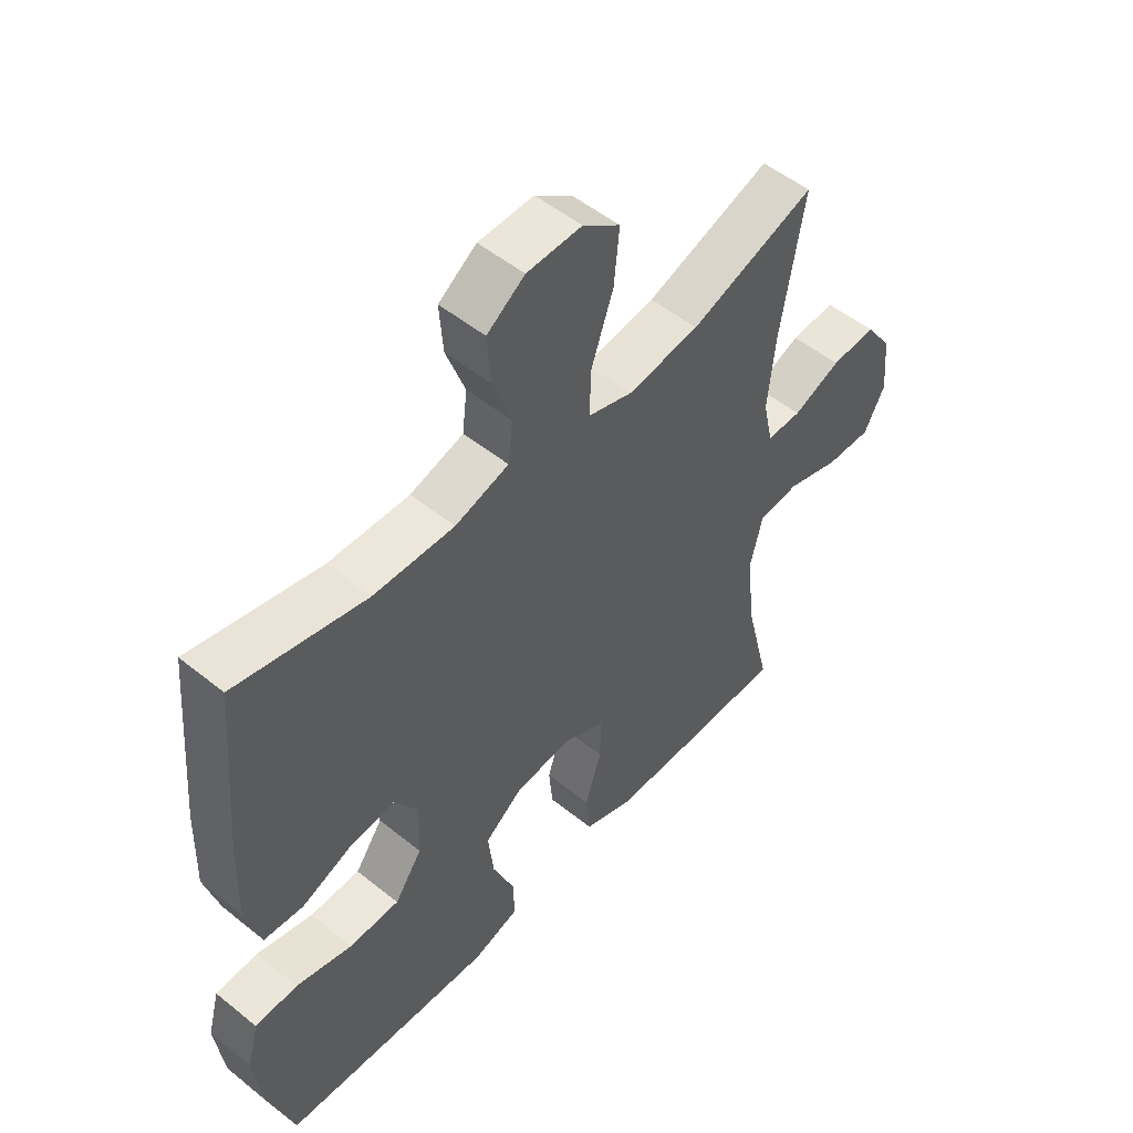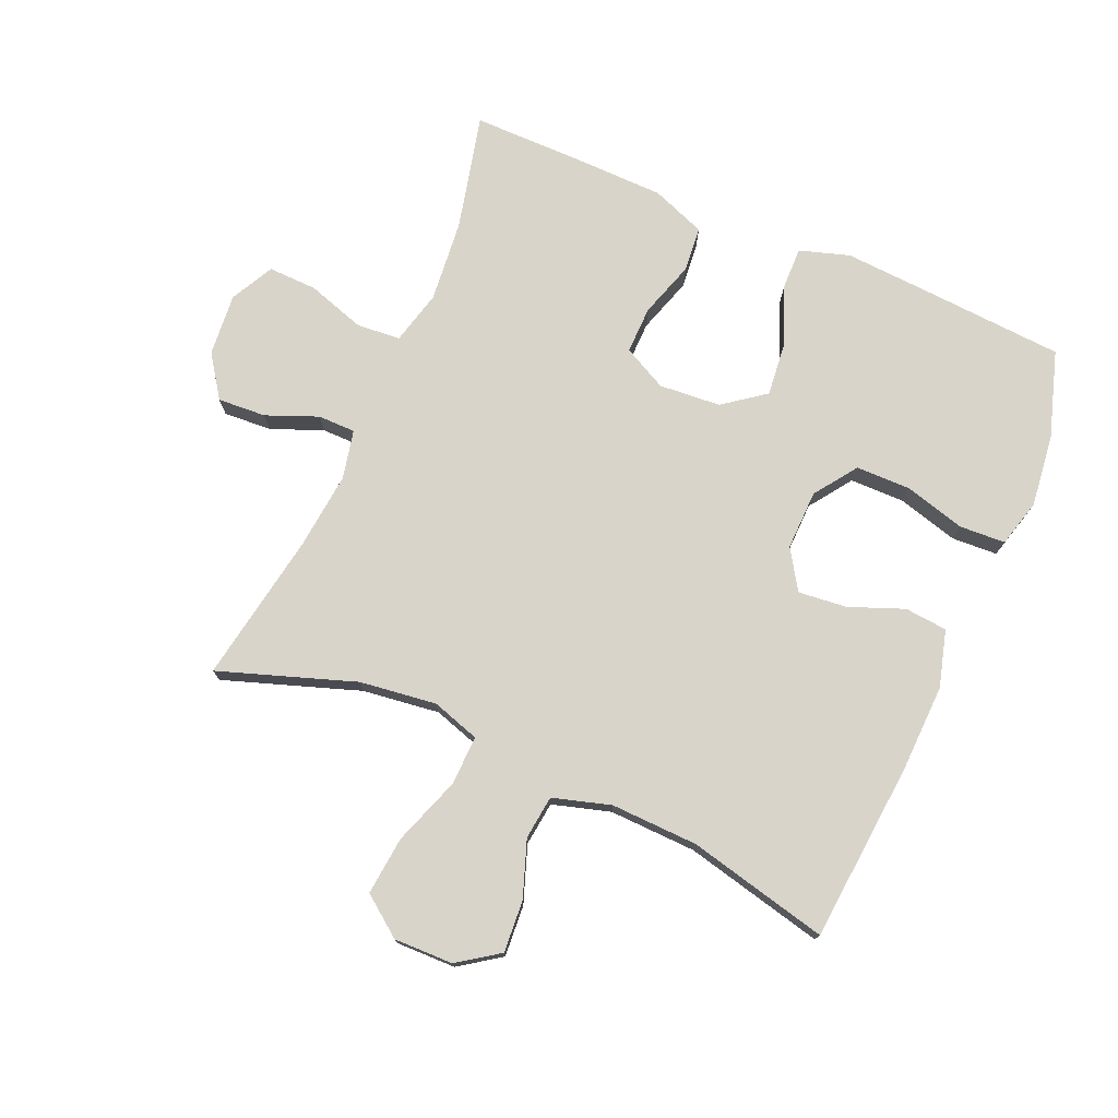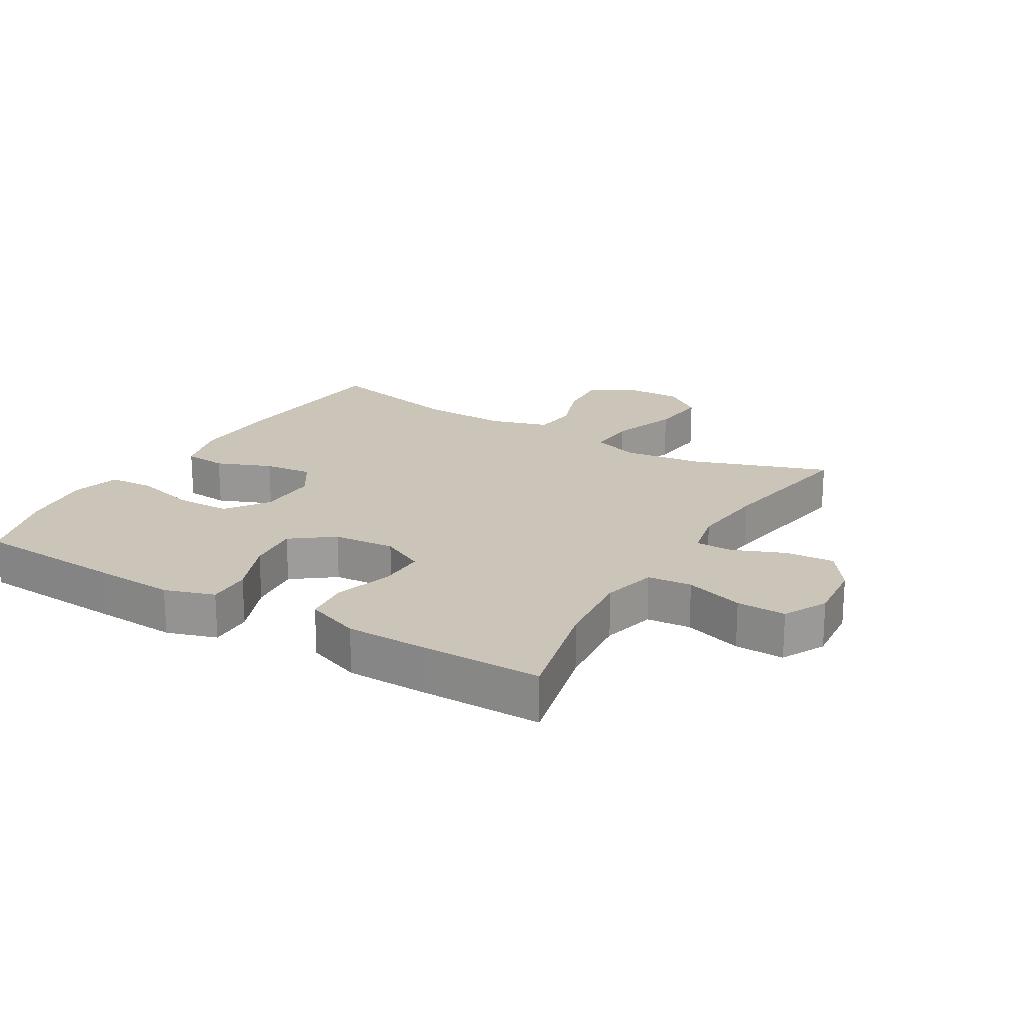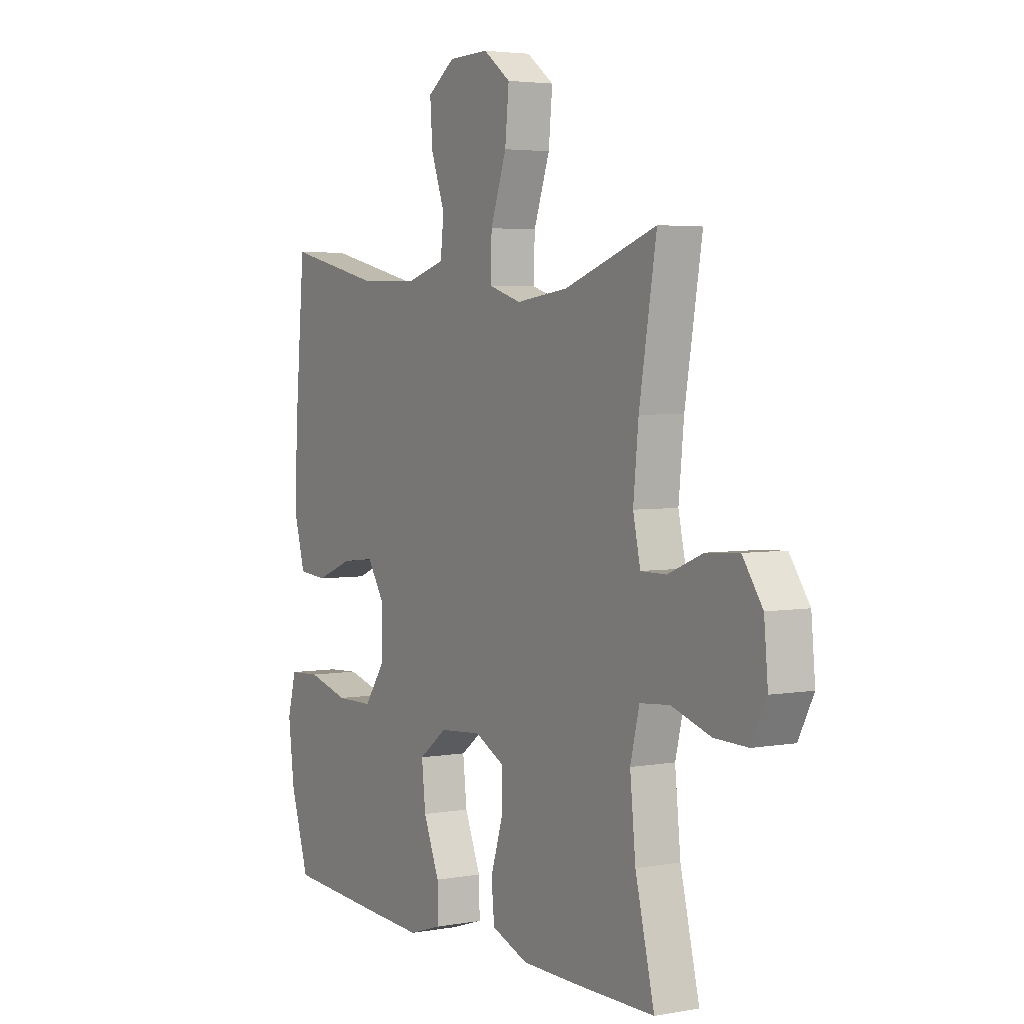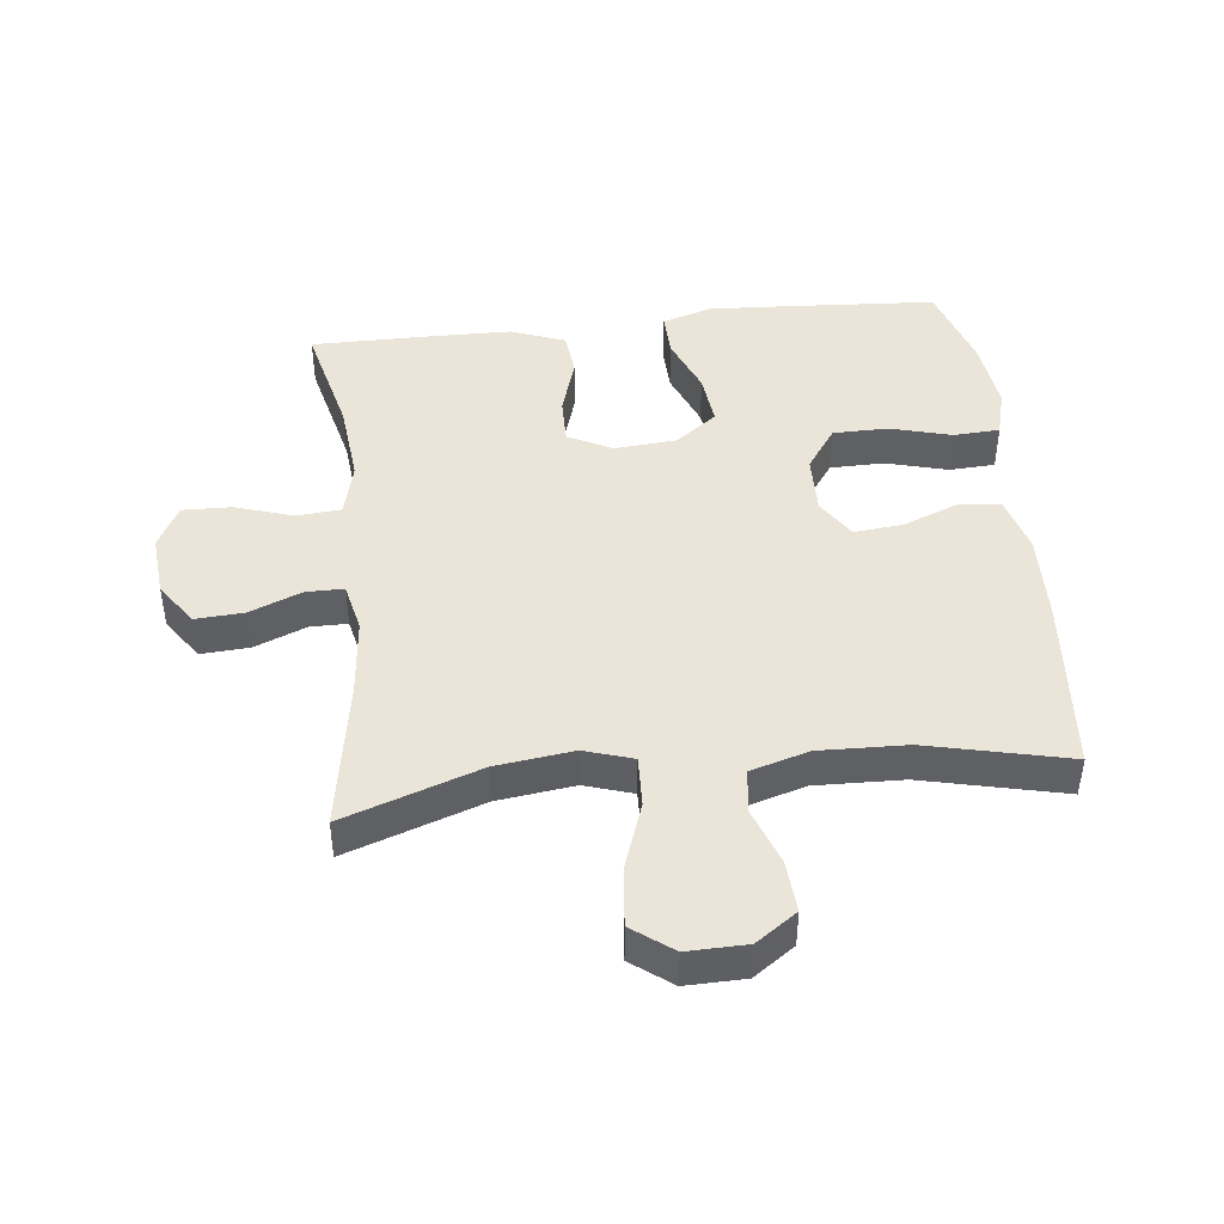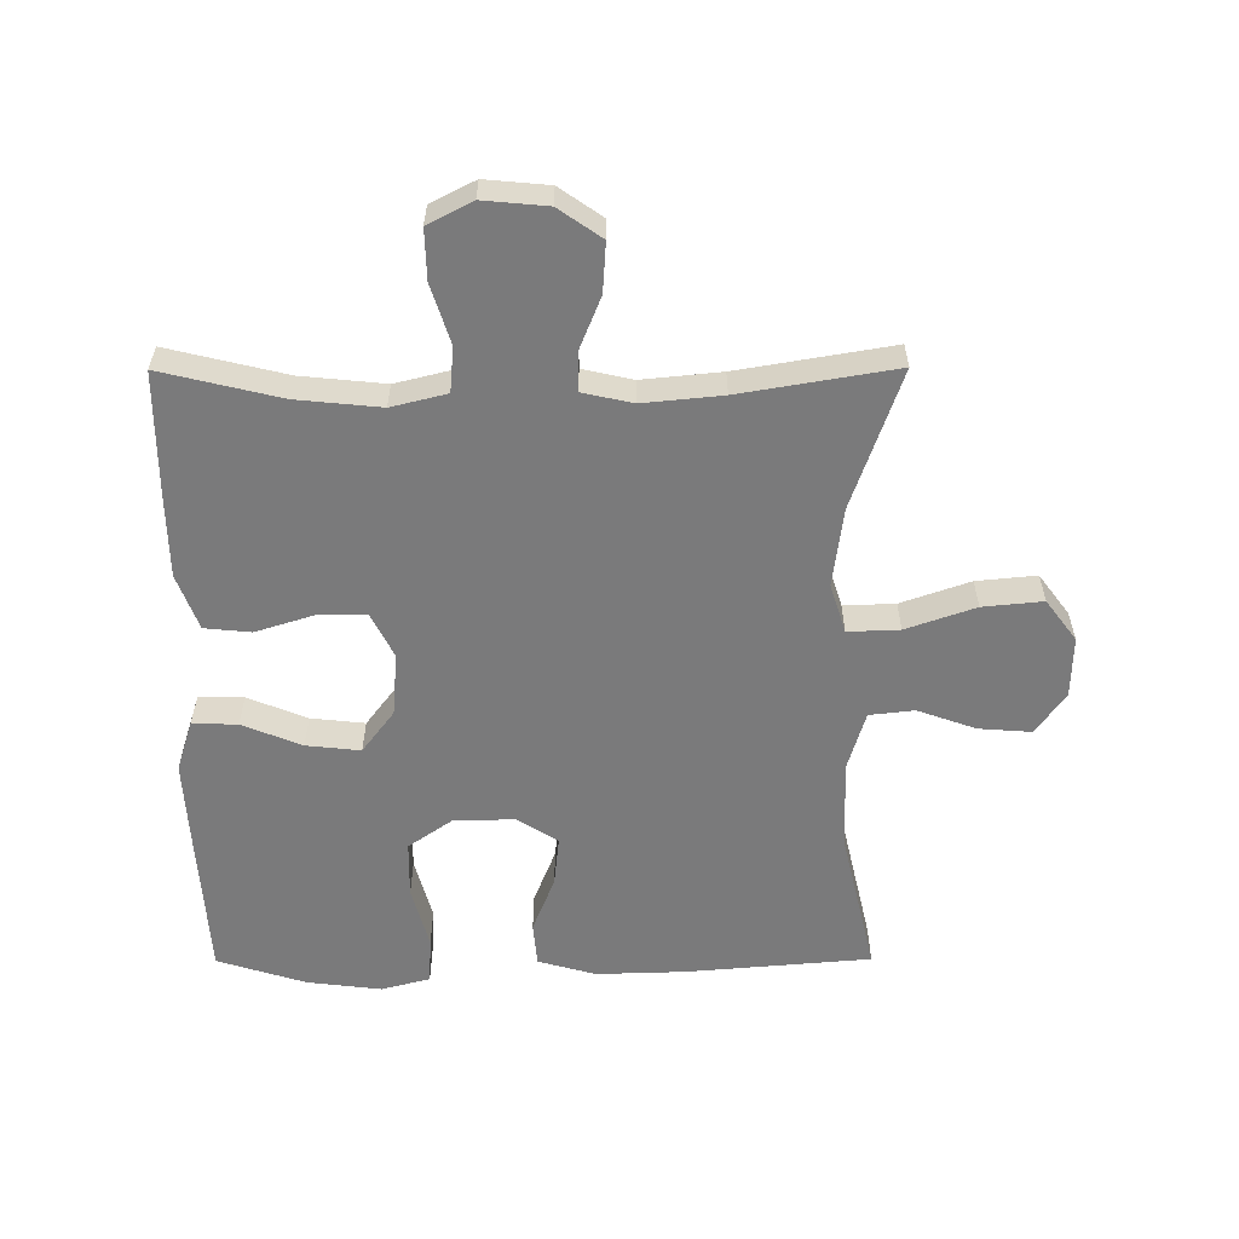
<metadata>
{"format":"obj","ext":"obj","renderer":"f3d","projection":"perspective","resolution":1024,"background":"white","views":[{"elev":52.0,"azim":131.1,"up":"+Z"},{"elev":75.4,"azim":23.6,"up":"+Y"},{"elev":20.3,"azim":-149.3,"up":"+Y"},{"elev":3.7,"azim":-120.9,"up":"+Z"},{"elev":44.5,"azim":-6.3,"up":"+Y"},{"elev":-58.1,"azim":-89.8,"up":"+Y"}]}
</metadata>
<code>
v 0.5 0.07 -0.5
v 0.264 0.07 -0.515
v 0.14 0.07 -0.522
v 0.062 0.07 -0.497
v 0.064 0.07 -0.428
v 0.101 0.07 -0.337
v 0.11 0.07 -0.254
v 0.045 0.07 -0.205
v -0.052 0.07 -0.197
v -0.121 0.07 -0.232
v -0.12 0.07 -0.306
v -0.092 0.07 -0.395
v -0.099 0.07 -0.466
v -0.184 0.07 -0.498
v -0.313 0.07 -0.5
v -0.5 0.07 -0.5
v -0.456 0.07 -0.318
v -0.443 0.07 -0.189
v -0.464 0.07 -0.104
v -0.533 0.07 -0.098
v -0.624 0.07 -0.127
v -0.701 0.07 -0.129
v -0.736 0.07 -0.061
v -0.727 0.07 0.037
v -0.681 0.07 0.103
v -0.605 0.07 0.098
v -0.524 0.07 0.065
v -0.465 0.07 0.065
v -0.448 0.07 0.142
v -0.46 0.07 0.263
v -0.5 0.07 0.5
v -0.287 0.07 0.426
v -0.166 0.07 0.41
v -0.09 0.07 0.434
v -0.093 0.07 0.513
v -0.13 0.07 0.619
v -0.139 0.07 0.711
v -0.076 0.07 0.758
v 0.017 0.07 0.756
v 0.081 0.07 0.711
v 0.075 0.07 0.63
v 0.043 0.07 0.541
v 0.051 0.07 0.472
v 0.142 0.07 0.445
v 0.279 0.07 0.449
v 0.5 0.07 0.5
v 0.524 0.07 0.217
v 0.528 0.07 0.08
v 0.503 0.07 -0.009
v 0.436 0.07 -0.015
v 0.35 0.07 0.019
v 0.274 0.07 0.027
v 0.234 0.07 -0.035
v 0.236 0.07 -0.129
v 0.283 0.07 -0.196
v 0.369 0.07 -0.197
v 0.465 0.07 -0.171
v 0.537 0.07 -0.175
v 0.557 0.07 -0.25
v 0.543 0.07 -0.364
v 0.5 0 -0.5
v 0.264 0 -0.515
v 0.14 0 -0.522
v 0.062 0 -0.497
v 0.064 0 -0.428
v 0.101 0 -0.337
v 0.11 0 -0.254
v 0.045 0 -0.205
v -0.052 0 -0.197
v -0.121 0 -0.232
v -0.12 0 -0.306
v -0.092 0 -0.395
v -0.099 0 -0.466
v -0.184 0 -0.498
v -0.313 0 -0.5
v -0.5 0 -0.5
v -0.456 0 -0.318
v -0.443 0 -0.189
v -0.464 0 -0.104
v -0.533 0 -0.098
v -0.624 0 -0.127
v -0.701 0 -0.129
v -0.736 0 -0.061
v -0.727 0 0.037
v -0.681 0 0.103
v -0.605 0 0.098
v -0.524 0 0.065
v -0.465 0 0.065
v -0.448 0 0.142
v -0.46 0 0.263
v -0.5 0 0.5
v -0.287 0 0.426
v -0.166 0 0.41
v -0.09 0 0.434
v -0.093 0 0.513
v -0.13 0 0.619
v -0.139 0 0.711
v -0.076 0 0.758
v 0.017 0 0.756
v 0.081 0 0.711
v 0.075 0 0.63
v 0.043 0 0.541
v 0.051 0 0.472
v 0.142 0 0.445
v 0.279 0 0.449
v 0.5 0 0.5
v 0.524 0 0.217
v 0.528 0 0.08
v 0.503 0 -0.009
v 0.436 0 -0.015
v 0.35 0 0.019
v 0.274 0 0.027
v 0.234 0 -0.035
v 0.236 0 -0.129
v 0.283 0 -0.196
v 0.369 0 -0.197
v 0.465 0 -0.171
v 0.537 0 -0.175
v 0.557 0 -0.25
v 0.543 0 -0.364
f 4 5 6
f 3 4 6
f 2 3 6
f 1 2 6
f 60 1 6
f 59 60 6
f 58 59 6
f 57 58 6
f 56 57 6
f 55 56 6 7
f 54 55 7 8
f 53 54 8 9
f 52 53 9 10
f 49 50 51
f 48 49 51
f 47 48 51
f 46 47 51
f 45 46 51
f 44 45 51 52
f 43 44 52 10
f 40 41 42
f 39 40 42
f 38 39 42
f 37 38 42
f 36 37 42
f 35 36 42
f 34 35 42 43
f 33 34 43 10
f 30 31 32
f 33 10 11
f 32 33 11
f 30 32 11
f 29 30 11
f 25 26 27
f 24 25 27
f 23 24 27
f 22 23 27
f 21 22 27
f 20 21 27
f 19 20 27 28
f 13 14 15
f 12 13 15
f 11 12 15
f 29 11 15
f 28 29 15
f 19 28 15
f 18 19 15
f 15 16 17
f 15 17 18
f 66 65 64
f 66 64 63
f 66 63 62
f 66 62 61
f 66 61 120
f 66 120 119
f 66 119 118
f 66 118 117
f 66 117 116
f 67 66 116 115
f 68 67 115 114
f 69 68 114 113
f 70 69 113 112
f 111 110 109
f 111 109 108
f 111 108 107
f 111 107 106
f 111 106 105
f 112 111 105 104
f 70 112 104 103
f 102 101 100
f 102 100 99
f 102 99 98
f 102 98 97
f 102 97 96
f 102 96 95
f 103 102 95 94
f 70 103 94 93
f 92 91 90
f 71 70 93
f 71 93 92
f 71 92 90
f 71 90 89
f 87 86 85
f 87 85 84
f 87 84 83
f 87 83 82
f 87 82 81
f 87 81 80
f 88 87 80 79
f 75 74 73
f 75 73 72
f 75 72 71
f 75 71 89
f 75 89 88
f 75 88 79
f 75 79 78
f 77 76 75
f 78 77 75
f 1 61 62 2
f 2 62 63 3
f 3 63 64 4
f 4 64 65 5
f 5 65 66 6
f 6 66 67 7
f 7 67 68 8
f 8 68 69 9
f 9 69 70 10
f 10 70 71 11
f 11 71 72 12
f 12 72 73 13
f 13 73 74 14
f 14 74 75 15
f 15 75 76 16
f 16 76 77 17
f 17 77 78 18
f 18 78 79 19
f 19 79 80 20
f 20 80 81 21
f 21 81 82 22
f 22 82 83 23
f 23 83 84 24
f 24 84 85 25
f 25 85 86 26
f 26 86 87 27
f 27 87 88 28
f 28 88 89 29
f 29 89 90 30
f 30 90 91 31
f 31 91 92 32
f 32 92 93 33
f 33 93 94 34
f 34 94 95 35
f 35 95 96 36
f 36 96 97 37
f 37 97 98 38
f 38 98 99 39
f 39 99 100 40
f 40 100 101 41
f 41 101 102 42
f 42 102 103 43
f 43 103 104 44
f 44 104 105 45
f 45 105 106 46
f 46 106 107 47
f 47 107 108 48
f 48 108 109 49
f 49 109 110 50
f 50 110 111 51
f 51 111 112 52
f 52 112 113 53
f 53 113 114 54
f 54 114 115 55
f 55 115 116 56
f 56 116 117 57
f 57 117 118 58
f 58 118 119 59
f 59 119 120 60
f 60 120 61 1

</code>
